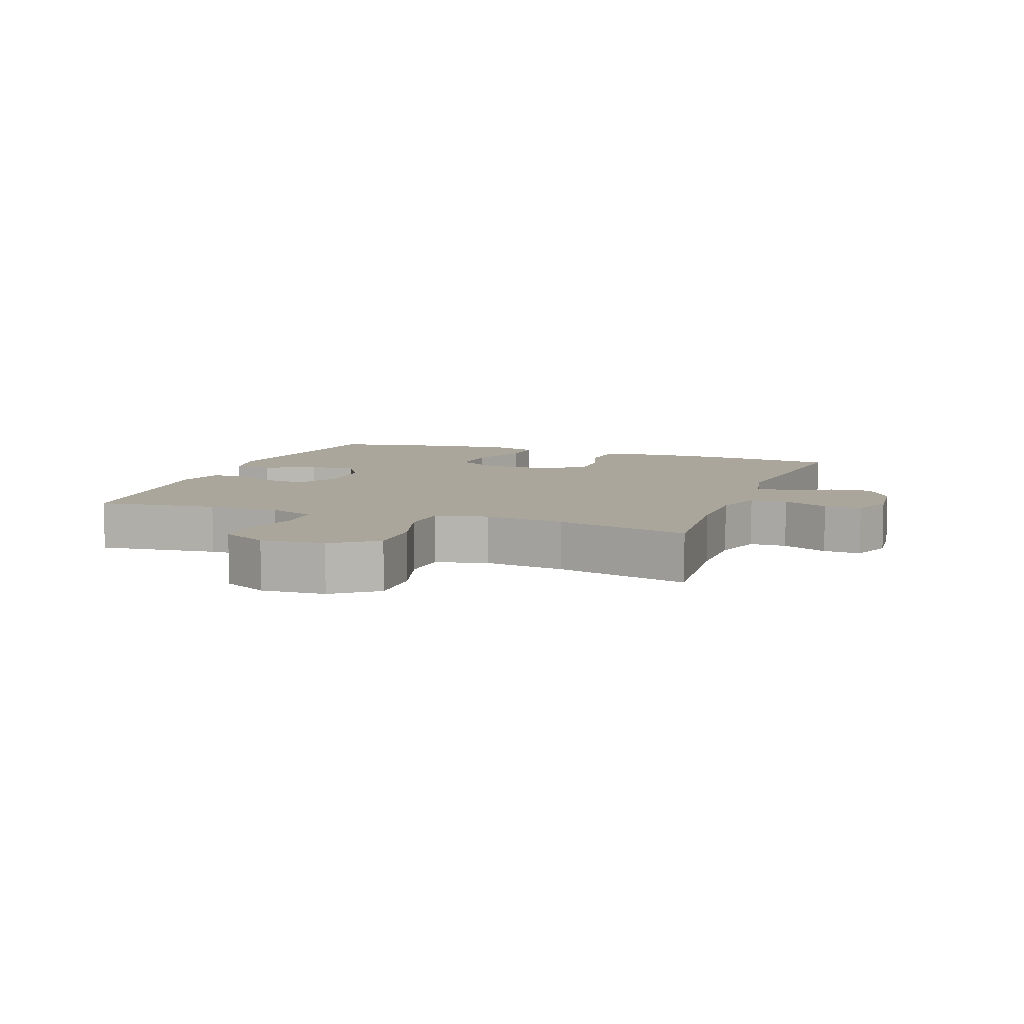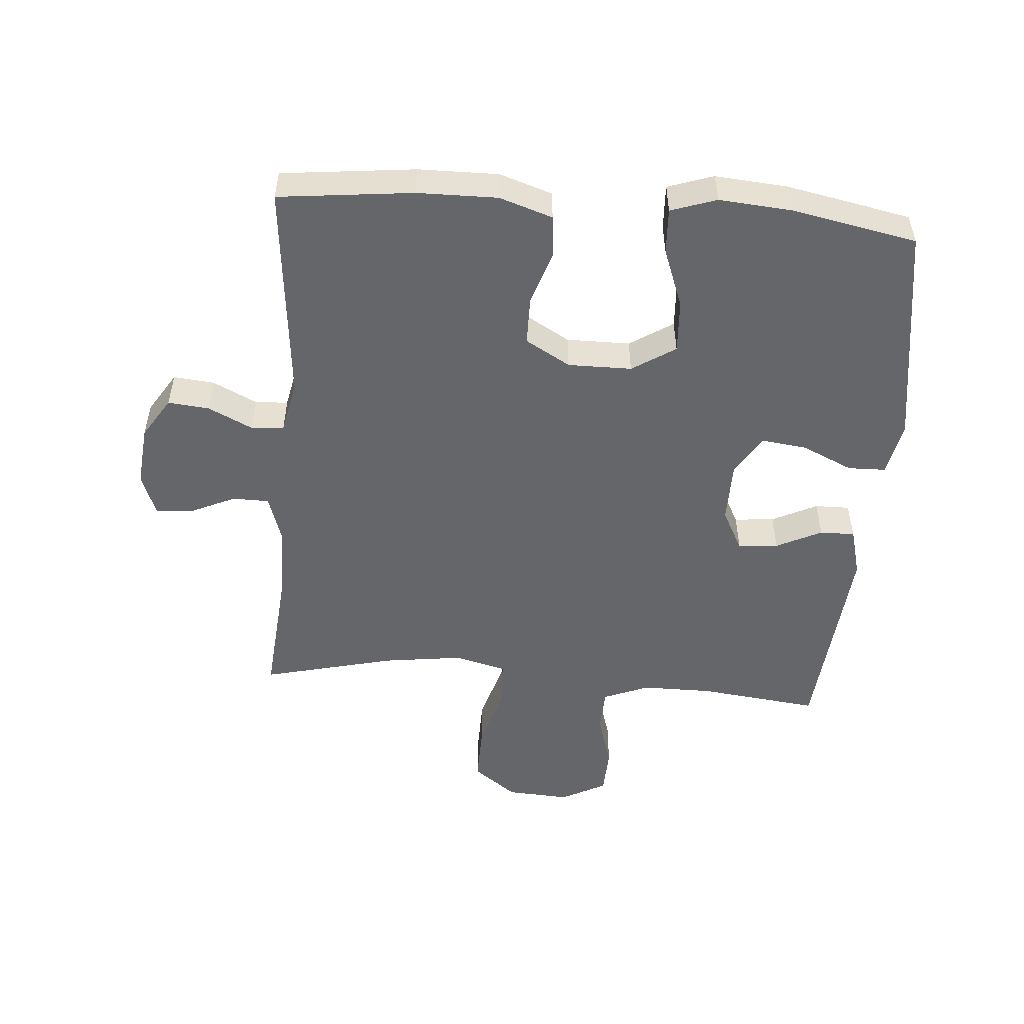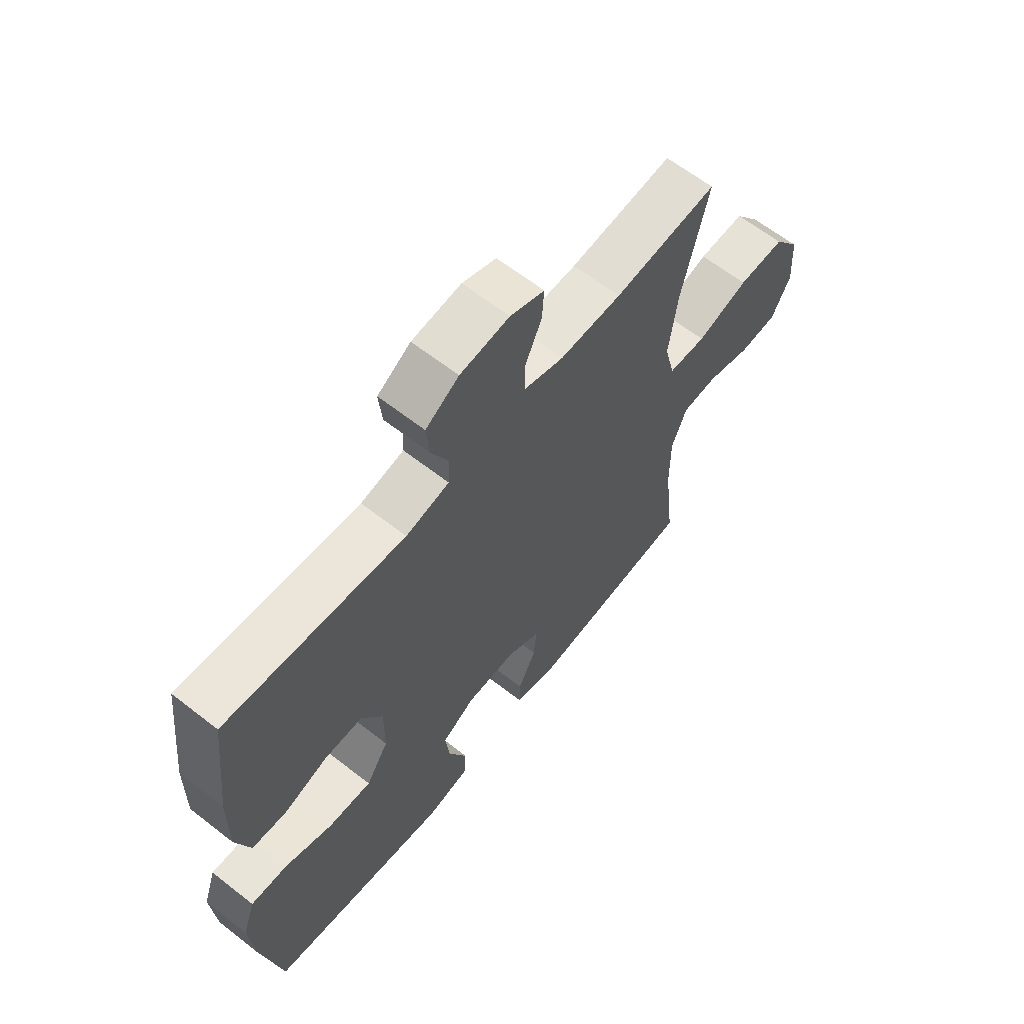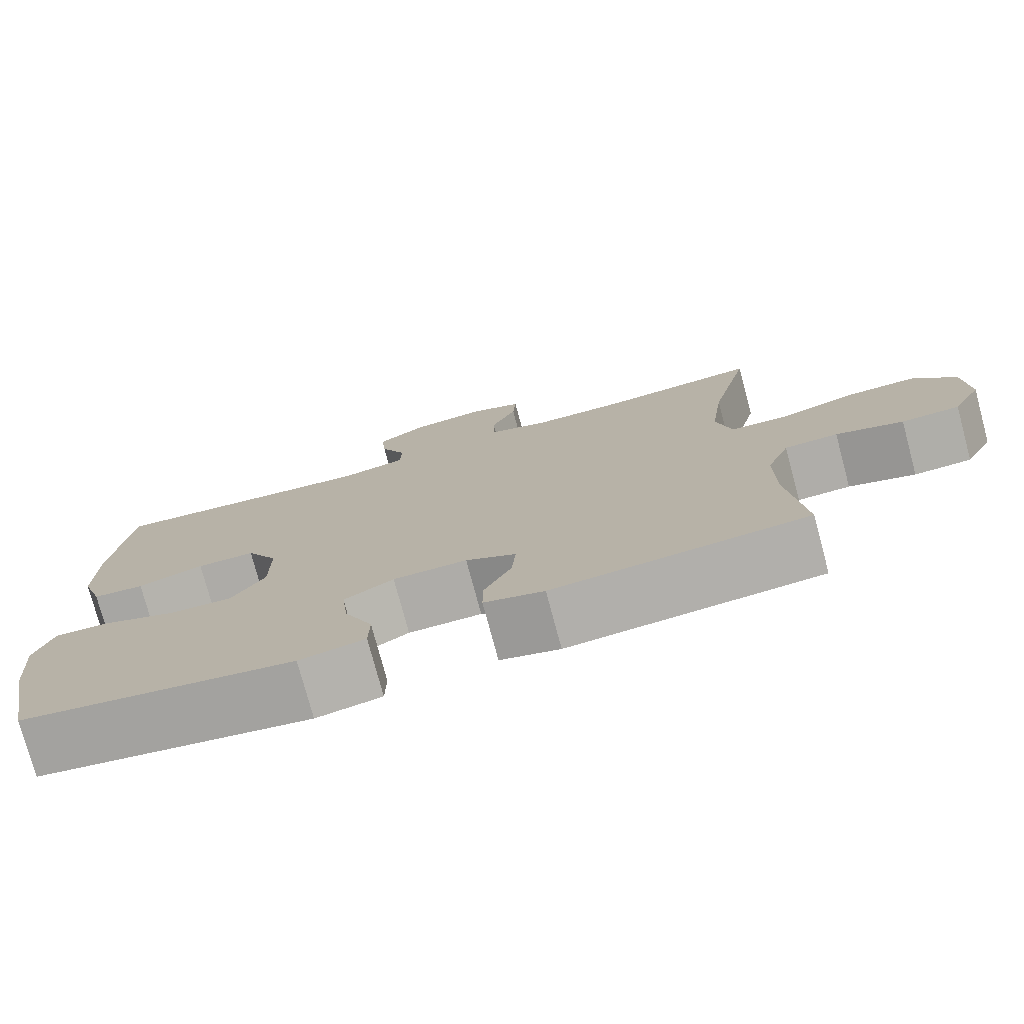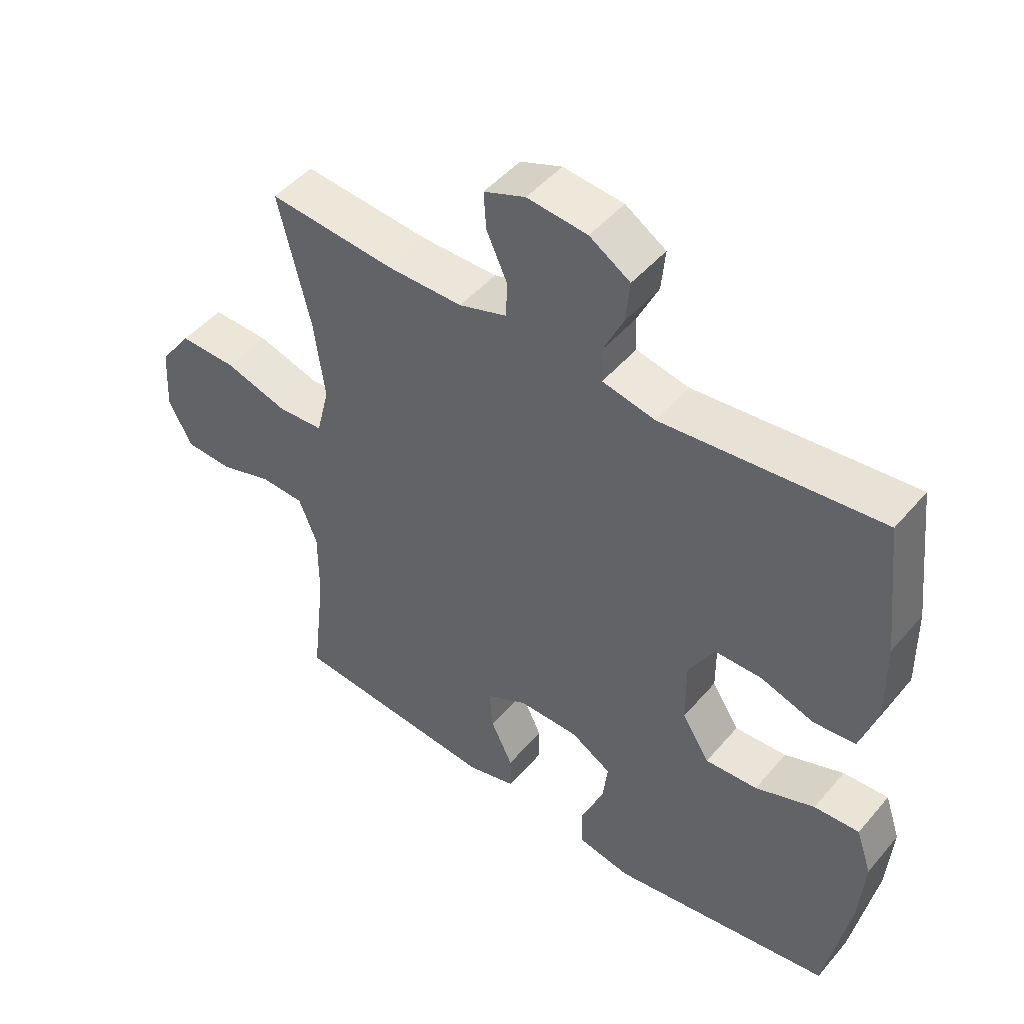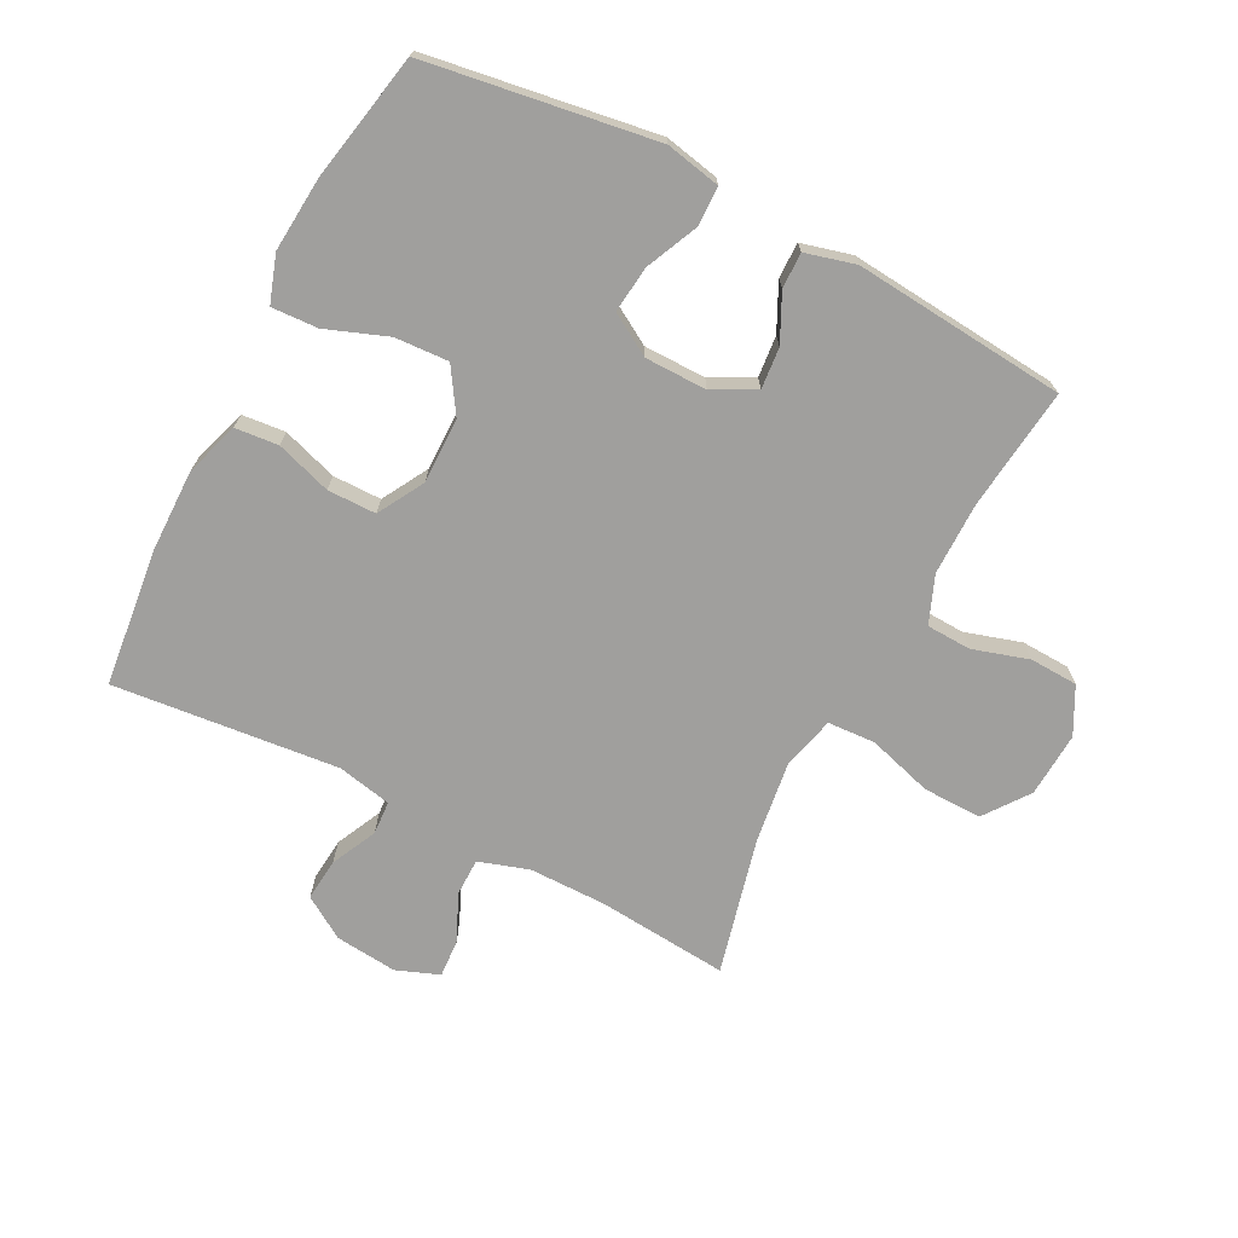
<metadata>
{"format":"obj","ext":"obj","renderer":"f3d","projection":"perspective","resolution":1024,"background":"white","views":[{"elev":7.9,"azim":-70.1,"up":"+Y"},{"elev":-51.9,"azim":85.5,"up":"+Y"},{"elev":62.9,"azim":128.4,"up":"+Z"},{"elev":-76.6,"azim":-165.0,"up":"+Z"},{"elev":47.3,"azim":38.1,"up":"+Z"},{"elev":-71.3,"azim":152.7,"up":"+Y"}]}
</metadata>
<code>
o path6136
v -0.1308 0.0375 -0.55
v -0.05189 0.0375 -0.5291
v -0.05258 0.0375 -0.4729
v -0.08815 0.0375 -0.3997
v -0.09412 0.0375 -0.335
v -0.02731 0.0375 -0.3
v 0.07034 0.0375 -0.3009
v 0.1356 0.0375 -0.3398
v 0.127 0.0375 -0.4132
v 0.08979 0.0375 -0.4958
v 0.09119 0.0375 -0.5569
v 0.1775 0.0375 -0.5743
v 0.5373 0.0375 -0.5198
v 0.5764 0.0375 -0.3197
v 0.586 0.0375 -0.2014
v 0.5611 0.0375 -0.1277
v 0.4882 0.0375 -0.1313
v 0.3921 0.0375 -0.1675
v 0.3075 0.0375 -0.1722
v 0.263 0.0375 -0.1025
v 0.2625 0.0375 -0.000134
v 0.3038 0.0375 0.07225
v 0.3802 0.0375 0.07292
v 0.467 0.0375 0.04457
v 0.5349 0.0375 0.05099
v 0.5628 0.0375 0.1363
v 0.5613 0.0375 0.2659
v 0.5373 0.0375 0.4819
v 0.1835 0.0375 0.4465
v 0.09781 0.0375 0.4643
v 0.09473 0.0375 0.5171
v 0.1291 0.0375 0.5884
v 0.1355 0.0375 0.6549
v 0.06968 0.0375 0.6965
v -0.02776 0.0375 0.7063
v -0.09502 0.0375 0.6806
v -0.09111 0.0375 0.6206
v -0.05811 0.0375 0.5479
v -0.05888 0.0375 0.4892
v -0.137 0.0375 0.4639
v -0.2592 0.0375 0.4637
v -0.4646 0.0375 0.4819
v -0.4126 0.0375 0.2681
v -0.3956 0.0375 0.1402
v -0.4164 0.0375 0.05685
v -0.4911 0.0375 0.05246
v -0.5933 0.0375 0.08297
v -0.6857 0.0375 0.08469
v -0.7375 0.0375 0.01465
v -0.7437 0.0375 -0.08717
v -0.7058 0.0375 -0.16
v -0.63 0.0375 -0.1632
v -0.542 0.0375 -0.1364
v -0.4721 0.0375 -0.1392
v -0.4423 0.0375 -0.2132
v -0.4424 0.0375 -0.3278
v -0.4646 0.0375 -0.5198
v -0.1308 -0.0375 -0.55
v -0.05189 -0.0375 -0.5291
v -0.05258 -0.0375 -0.4729
v -0.08815 -0.0375 -0.3997
v -0.09412 -0.0375 -0.335
v -0.02731 -0.0375 -0.3
v 0.07034 -0.0375 -0.3009
v 0.1356 -0.0375 -0.3398
v 0.127 -0.0375 -0.4132
v 0.08979 -0.0375 -0.4958
v 0.09119 -0.0375 -0.5569
v 0.1775 -0.0375 -0.5743
v 0.5373 -0.0375 -0.5198
v 0.5764 -0.0375 -0.3197
v 0.586 -0.0375 -0.2014
v 0.5611 -0.0375 -0.1277
v 0.4882 -0.0375 -0.1313
v 0.3921 -0.0375 -0.1675
v 0.3075 -0.0375 -0.1722
v 0.263 -0.0375 -0.1025
v 0.2625 -0.0375 -0.000134
v 0.3038 -0.0375 0.07225
v 0.3802 -0.0375 0.07292
v 0.467 -0.0375 0.04457
v 0.5349 -0.0375 0.05099
v 0.5628 -0.0375 0.1363
v 0.5613 -0.0375 0.2659
v 0.5373 -0.0375 0.4819
v 0.1835 -0.0375 0.4465
v 0.09781 -0.0375 0.4643
v 0.09473 -0.0375 0.5171
v 0.1291 -0.0375 0.5884
v 0.1355 -0.0375 0.6549
v 0.06968 -0.0375 0.6965
v -0.02776 -0.0375 0.7063
v -0.09502 -0.0375 0.6806
v -0.09111 -0.0375 0.6206
v -0.05811 -0.0375 0.5479
v -0.05888 -0.0375 0.4892
v -0.137 -0.0375 0.4639
v -0.2592 -0.0375 0.4637
v -0.4646 -0.0375 0.4819
v -0.4126 -0.0375 0.2681
v -0.3956 -0.0375 0.1402
v -0.4164 -0.0375 0.05685
v -0.4911 -0.0375 0.05246
v -0.5933 -0.0375 0.08297
v -0.6857 -0.0375 0.08469
v -0.7375 -0.0375 0.01465
v -0.7437 -0.0375 -0.08717
v -0.7058 -0.0375 -0.16
v -0.63 -0.0375 -0.1632
v -0.542 -0.0375 -0.1364
v -0.4721 -0.0375 -0.1392
v -0.4423 -0.0375 -0.2132
v -0.4424 -0.0375 -0.3278
v -0.4646 -0.0375 -0.5198
v 0.09119 0.0375 -0.5569
v 0.09119 0.0375 -0.5569
v 0.1775 0.0375 -0.5743
v 0.08979 0.0375 -0.4958
v -0.1308 0.0375 -0.55
v -0.05189 0.0375 -0.5291
v -0.05189 0.0375 -0.5291
v -0.05258 0.0375 -0.4729
v 0.5373 0.0375 -0.5198
v 0.5373 0.0375 -0.5198
v -0.4646 0.0375 -0.5198
v -0.4646 0.0375 -0.5198
v 0.127 0.0375 -0.4132
v -0.08815 0.0375 -0.3997
v -0.4424 0.0375 -0.3278
v 0.5764 0.0375 -0.3197
v 0.1356 0.0375 -0.3398
v 0.1356 0.0375 -0.3398
v -0.09412 0.0375 -0.335
v -0.09412 0.0375 -0.335
v 0.07034 0.0375 -0.3009
v -0.02731 0.0375 -0.3
v -0.4423 0.0375 -0.2132
v 0.586 0.0375 -0.2014
v -0.4721 0.0375 -0.1392
v -0.4721 0.0375 -0.1392
v 0.3921 0.0375 -0.1675
v 0.3075 0.0375 -0.1722
v 0.3075 0.0375 -0.1722
v 0.5611 0.0375 -0.1277
v 0.5611 0.0375 -0.1277
v 0.263 0.0375 -0.1025
v 0.4882 0.0375 -0.1313
v -0.7058 0.0375 -0.16
v -0.63 0.0375 -0.1632
v -0.542 0.0375 -0.1364
v -0.7437 0.0375 -0.08717
v 0.2625 0.0375 -0.000134
v -0.7375 0.0375 0.01465
v 0.3038 0.0375 0.07225
v -0.6857 0.0375 0.08469
v 0.3802 0.0375 0.07292
v 0.467 0.0375 0.04457
v 0.5349 0.0375 0.05099
v 0.5349 0.0375 0.05099
v 0.5628 0.0375 0.1363
v -0.5933 0.0375 0.08297
v -0.4911 0.0375 0.05246
v -0.4164 0.0375 0.05685
v -0.4164 0.0375 0.05685
v -0.3956 0.0375 0.1402
v 0.5613 0.0375 0.2659
v -0.4126 0.0375 0.2681
v -0.4646 0.0375 0.4819
v -0.4646 0.0375 0.4819
v -0.2592 0.0375 0.4637
v 0.1835 0.0375 0.4465
v 0.09781 0.0375 0.4643
v 0.09781 0.0375 0.4643
v 0.5373 0.0375 0.4819
v 0.5373 0.0375 0.4819
v -0.137 0.0375 0.4639
v -0.05888 0.0375 0.4892
v -0.05888 0.0375 0.4892
v 0.09473 0.0375 0.5171
v -0.05811 0.0375 0.5479
v 0.1291 0.0375 0.5884
v -0.09111 0.0375 0.6206
v 0.1355 0.0375 0.6549
v 0.1355 0.0375 0.6549
v -0.09502 0.0375 0.6806
v -0.09502 0.0375 0.6806
v 0.06968 0.0375 0.6965
v -0.02776 0.0375 0.7063
v 0.09119 -0.0375 -0.5569
v 0.09119 -0.0375 -0.5569
v 0.1775 -0.0375 -0.5743
v 0.08979 -0.0375 -0.4958
v -0.1308 -0.0375 -0.55
v -0.05189 -0.0375 -0.5291
v -0.05189 -0.0375 -0.5291
v -0.05258 -0.0375 -0.4729
v 0.5373 -0.0375 -0.5198
v 0.5373 -0.0375 -0.5198
v -0.4646 -0.0375 -0.5198
v -0.4646 -0.0375 -0.5198
v 0.127 -0.0375 -0.4132
v -0.08815 -0.0375 -0.3997
v -0.4424 -0.0375 -0.3278
v 0.5764 -0.0375 -0.3197
v 0.1356 -0.0375 -0.3398
v 0.1356 -0.0375 -0.3398
v -0.09412 -0.0375 -0.335
v -0.09412 -0.0375 -0.335
v 0.07034 -0.0375 -0.3009
v -0.02731 -0.0375 -0.3
v -0.4423 -0.0375 -0.2132
v 0.586 -0.0375 -0.2014
v -0.4721 -0.0375 -0.1392
v -0.4721 -0.0375 -0.1392
v 0.3921 -0.0375 -0.1675
v 0.3075 -0.0375 -0.1722
v 0.3075 -0.0375 -0.1722
v 0.5611 -0.0375 -0.1277
v 0.5611 -0.0375 -0.1277
v 0.263 -0.0375 -0.1025
v 0.4882 -0.0375 -0.1313
v -0.7058 -0.0375 -0.16
v -0.63 -0.0375 -0.1632
v -0.542 -0.0375 -0.1364
v -0.7437 -0.0375 -0.08717
v 0.2625 -0.0375 -0.000134
v -0.7375 -0.0375 0.01465
v 0.3038 -0.0375 0.07225
v -0.6857 -0.0375 0.08469
v 0.3802 -0.0375 0.07292
v 0.467 -0.0375 0.04457
v 0.5349 -0.0375 0.05099
v 0.5349 -0.0375 0.05099
v 0.5628 -0.0375 0.1363
v -0.5933 -0.0375 0.08297
v -0.4911 -0.0375 0.05246
v -0.4164 -0.0375 0.05685
v -0.4164 -0.0375 0.05685
v -0.3956 -0.0375 0.1402
v 0.5613 -0.0375 0.2659
v -0.4126 -0.0375 0.2681
v -0.4646 -0.0375 0.4819
v -0.4646 -0.0375 0.4819
v -0.2592 -0.0375 0.4637
v 0.1835 -0.0375 0.4465
v 0.09781 -0.0375 0.4643
v 0.09781 -0.0375 0.4643
v 0.5373 -0.0375 0.4819
v 0.5373 -0.0375 0.4819
v -0.137 -0.0375 0.4639
v -0.05888 -0.0375 0.4892
v -0.05888 -0.0375 0.4892
v 0.09473 -0.0375 0.5171
v -0.05811 -0.0375 0.5479
v 0.1291 -0.0375 0.5884
v -0.09111 -0.0375 0.6206
v 0.1355 -0.0375 0.6549
v 0.1355 -0.0375 0.6549
v -0.09502 -0.0375 0.6806
v -0.09502 -0.0375 0.6806
v 0.06968 -0.0375 0.6965
v -0.02776 -0.0375 0.7063
f 197 201 191
f 226 210 220
f 215 212 221
f 205 201 197
f 193 202 203
f 255 254 253
f 241 244 242
f 262 254 261
f 246 228 245
f 223 227 225
f 226 246 250
f 216 220 205
f 205 220 209
f 203 207 211
f 221 212 218
f 261 254 255
f 240 245 230
f 207 237 211
f 213 236 224
f 197 216 205
f 227 235 229
f 212 215 204
f 226 239 210
f 220 210 209
f 244 241 250
f 230 245 228
f 254 262 256
f 239 250 241
f 235 224 236
f 226 250 239
f 250 246 251
f 235 227 223
f 204 215 197
f 223 225 222
f 253 251 246
f 191 201 192
f 191 192 189
f 232 234 231
f 224 235 223
f 231 234 230
f 259 256 262
f 228 246 226
f 237 236 213
f 234 240 230
f 257 261 255
f 254 251 253
f 248 245 240
f 207 203 202
f 211 237 213
f 193 203 199
f 196 193 194
f 202 193 196
f 210 239 237
f 215 216 197
f 210 237 207
f 116 12 69 190
f 10 11 68 67
f 1 121 195 58
f 2 3 60 59
f 12 124 198 69
f 126 1 58 200
f 9 10 67 66
f 3 4 61 60
f 56 57 114 113
f 13 14 71 70
f 132 9 66 206
f 4 134 208 61
f 7 8 65 64
f 5 6 63 62
f 55 56 113 112
f 14 15 72 71
f 6 7 64 63
f 140 55 112 214
f 18 143 217 75
f 15 145 219 72
f 19 20 77 76
f 17 18 75 74
f 16 17 74 73
f 51 52 109 108
f 52 53 110 109
f 50 51 108 107
f 53 54 111 110
f 20 21 78 77
f 49 50 107 106
f 21 22 79 78
f 48 49 106 105
f 23 24 81 80
f 24 159 233 81
f 25 26 83 82
f 47 48 105 104
f 46 47 104 103
f 164 46 103 238
f 44 45 102 101
f 22 23 80 79
f 26 27 84 83
f 43 44 101 100
f 169 43 100 243
f 41 42 99 98
f 29 173 247 86
f 175 29 86 249
f 27 28 85 84
f 40 41 98 97
f 178 40 97 252
f 30 31 88 87
f 38 39 96 95
f 31 32 89 88
f 37 38 95 94
f 32 184 258 89
f 186 37 94 260
f 33 34 91 90
f 35 36 93 92
f 34 35 92 91
f 123 117 127
f 152 146 136
f 141 147 138
f 131 123 127
f 119 129 128
f 181 179 180
f 167 168 170
f 188 187 180
f 172 171 154
f 149 151 153
f 152 176 172
f 142 131 146
f 131 135 146
f 129 137 133
f 147 144 138
f 187 181 180
f 166 156 171
f 133 137 163
f 139 150 162
f 123 131 142
f 153 155 161
f 138 130 141
f 152 136 165
f 146 135 136
f 170 176 167
f 156 154 171
f 180 182 188
f 165 167 176
f 161 162 150
f 152 165 176
f 176 177 172
f 161 149 153
f 130 123 141
f 149 148 151
f 179 172 177
f 117 118 127
f 117 115 118
f 158 157 160
f 150 149 161
f 157 156 160
f 185 188 182
f 154 152 172
f 163 139 162
f 160 156 166
f 183 181 187
f 180 179 177
f 174 166 171
f 133 128 129
f 137 139 163
f 119 125 129
f 122 120 119
f 128 122 119
f 136 163 165
f 141 123 142
f 136 133 163

</code>
